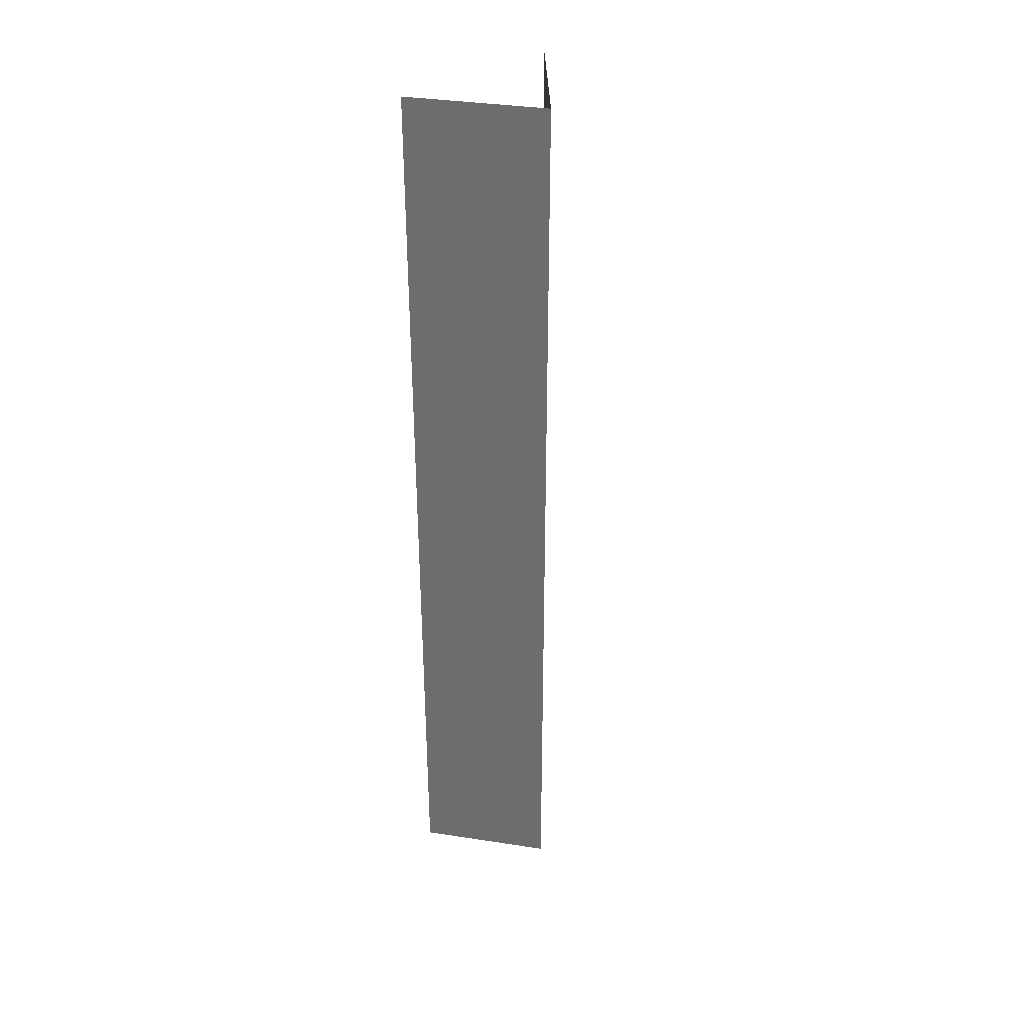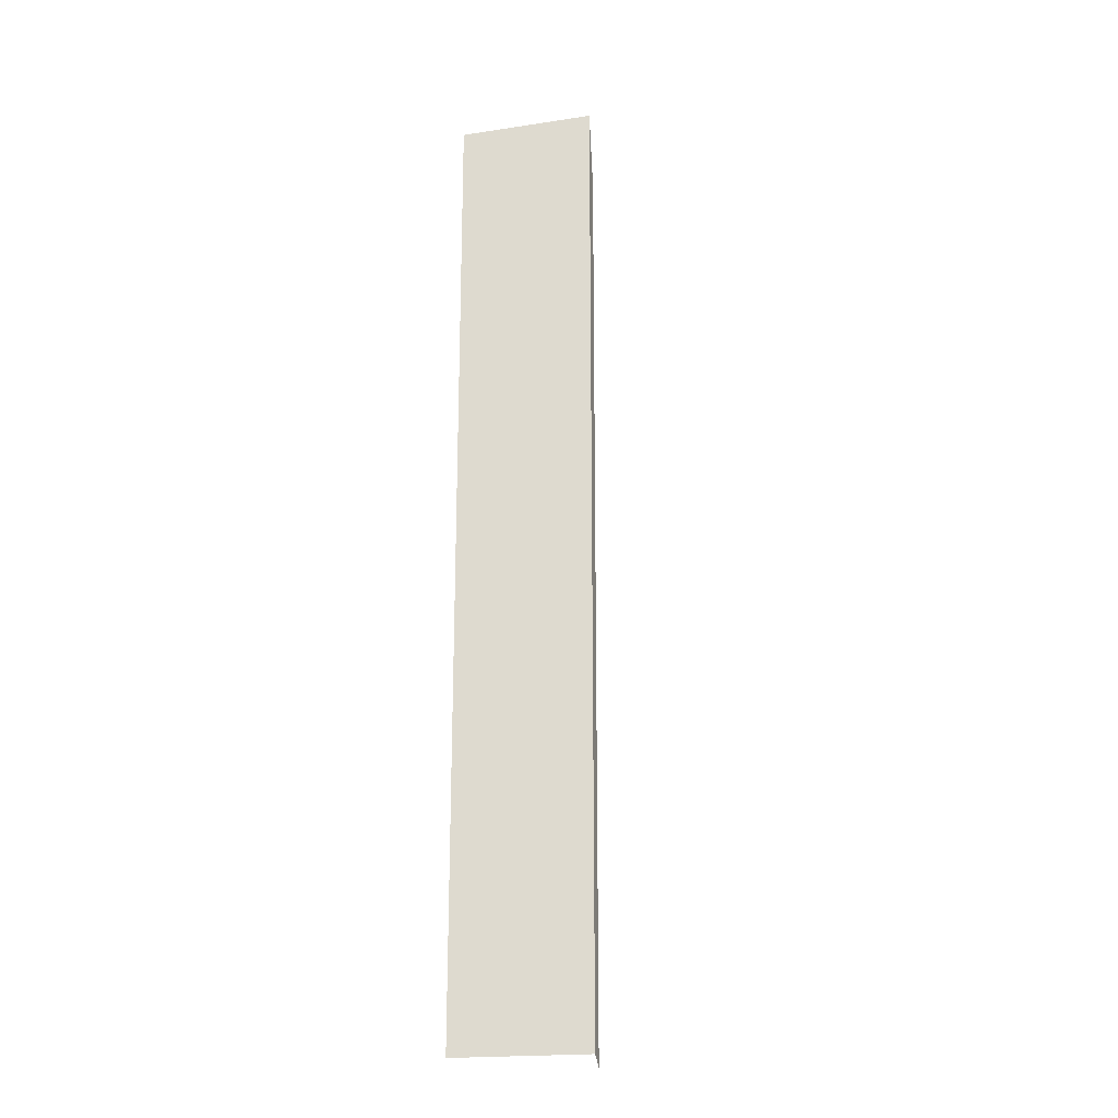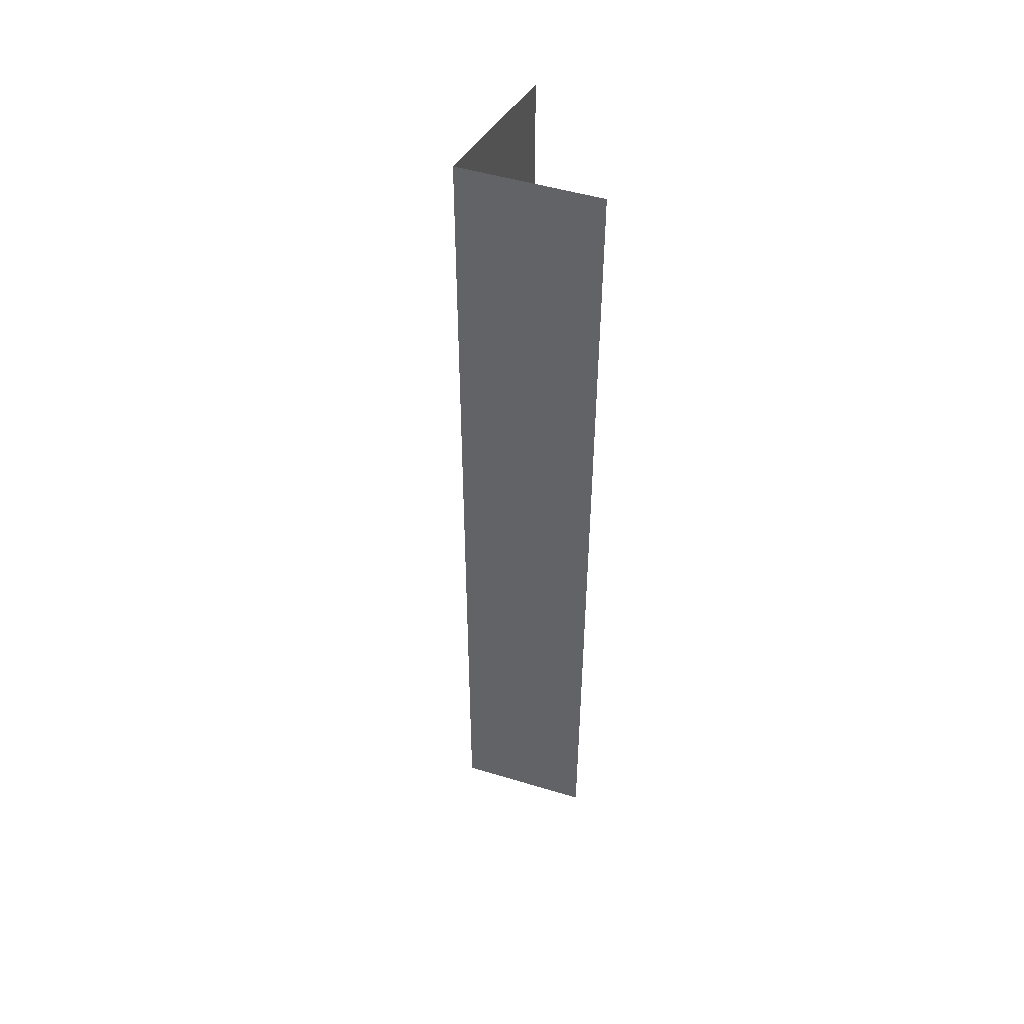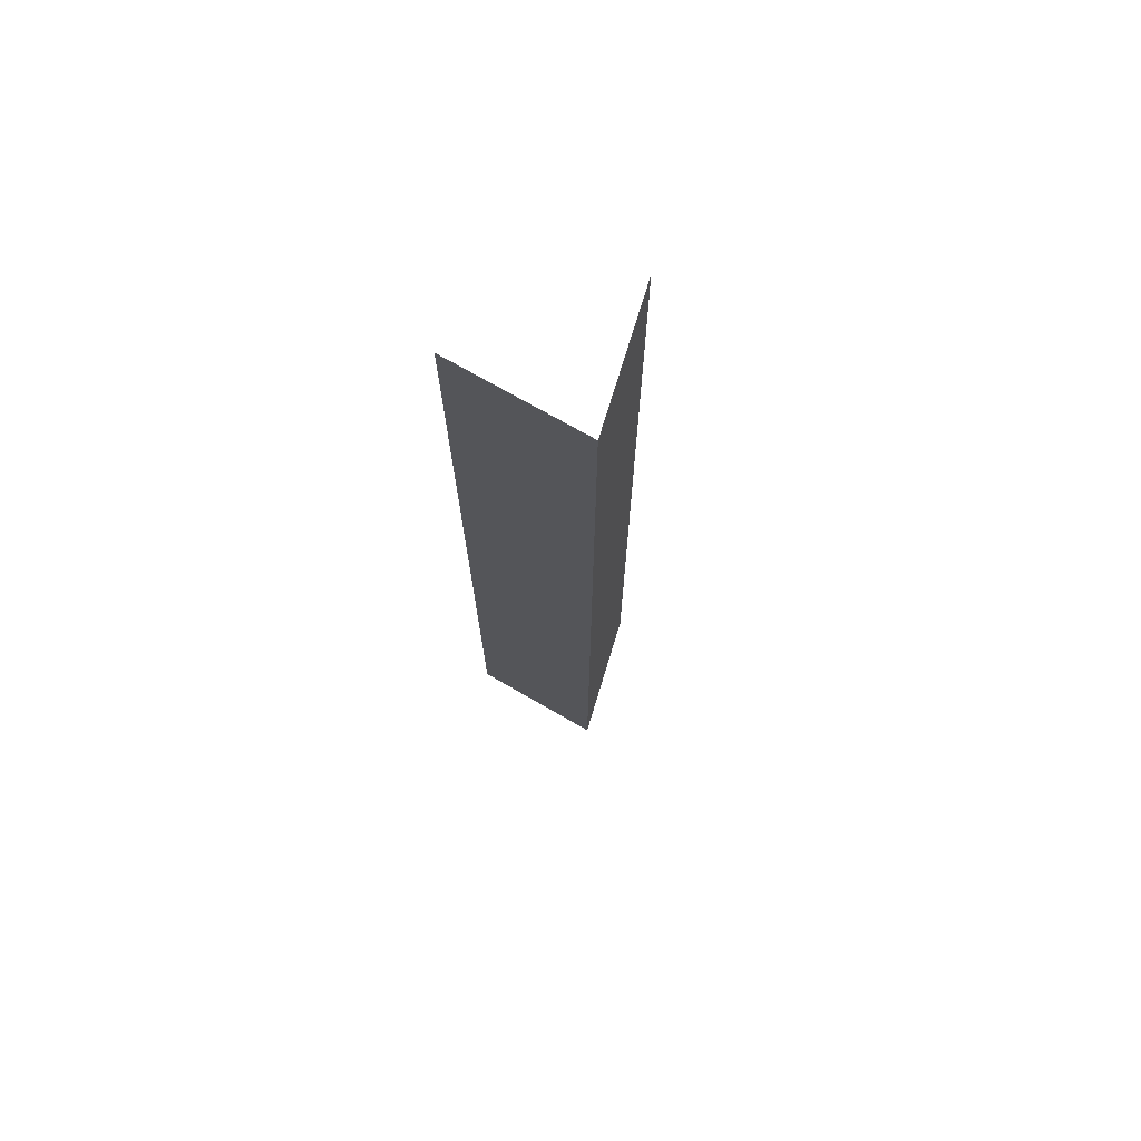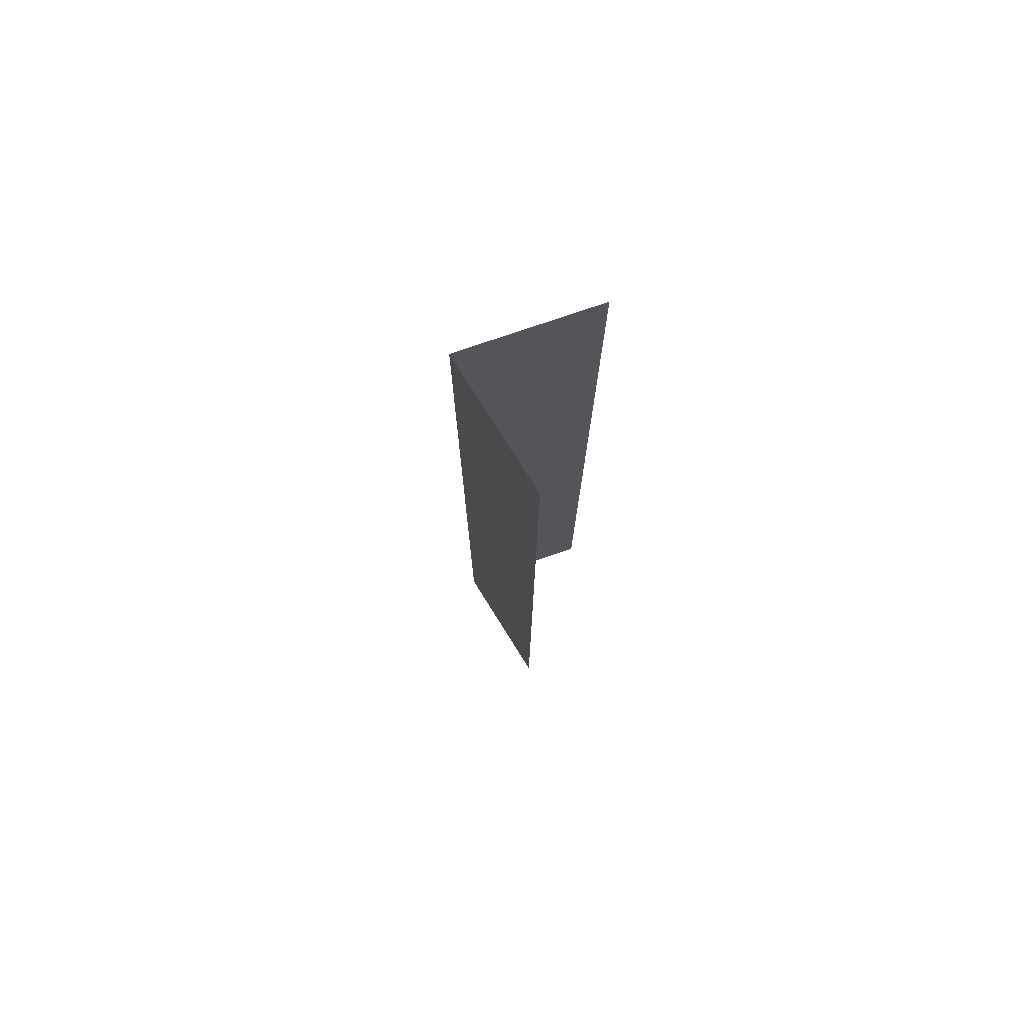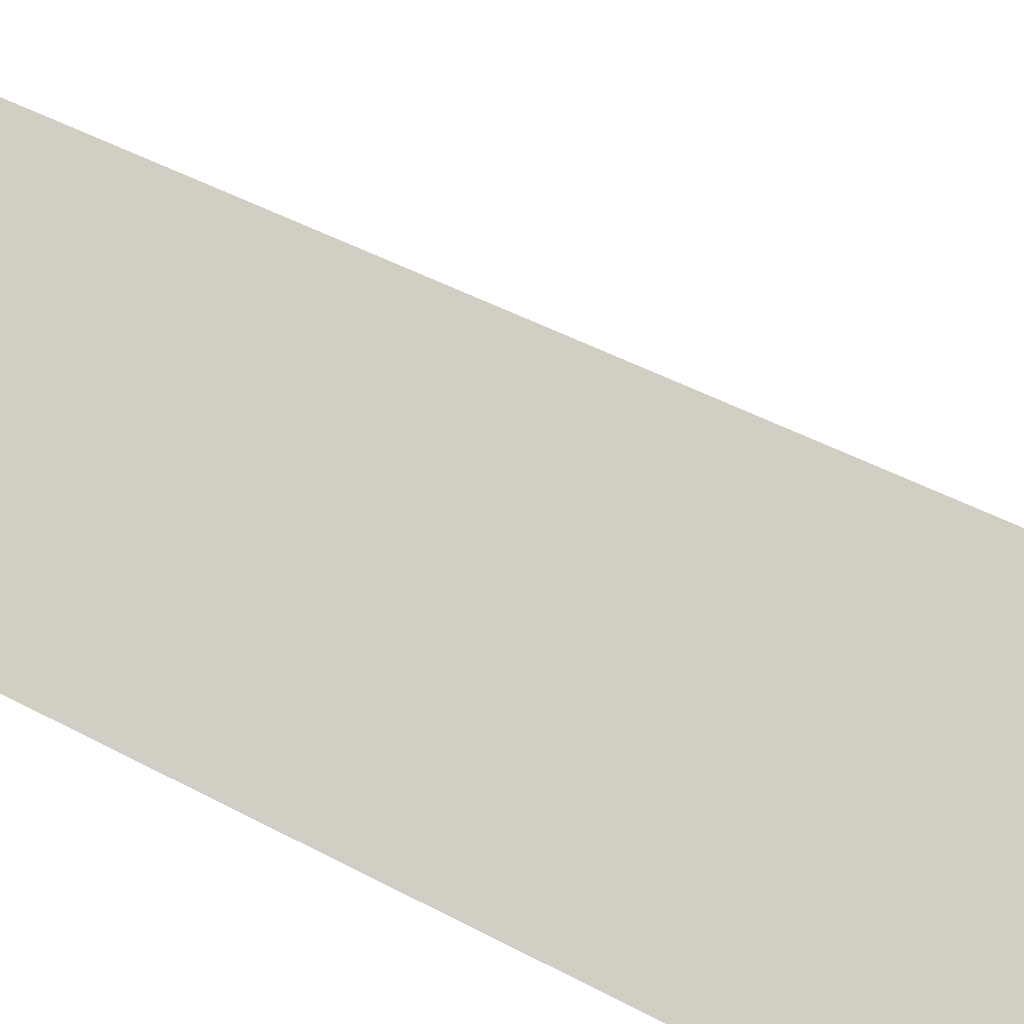
<metadata>
{"format":"obj","ext":"obj","renderer":"f3d","projection":"perspective","resolution":1024,"background":"white","views":[{"elev":36.3,"azim":139.8,"up":"+Z"},{"elev":-19.9,"azim":144.0,"up":"+Z"},{"elev":49.3,"azim":-109.9,"up":"+Z"},{"elev":72.7,"azim":158.4,"up":"+Z"},{"elev":76.6,"azim":-70.5,"up":"+Z"},{"elev":26.2,"azim":135.2,"up":"+Y"}]}
</metadata>
<code>
g grp119
v 26.78 18.4 -6.671
v 28.4 20.44 -6.671
v 28.4 20.44 -24.67
v 26.78 18.4 -24.67
v 28.4 20.44 -6.671
v 30.02 18.4 -6.671
v 30.02 18.4 -24.67
v 28.4 20.44 -24.67
f 1 2 3
f 1 3 4
f 5 6 7
f 5 7 8

</code>
